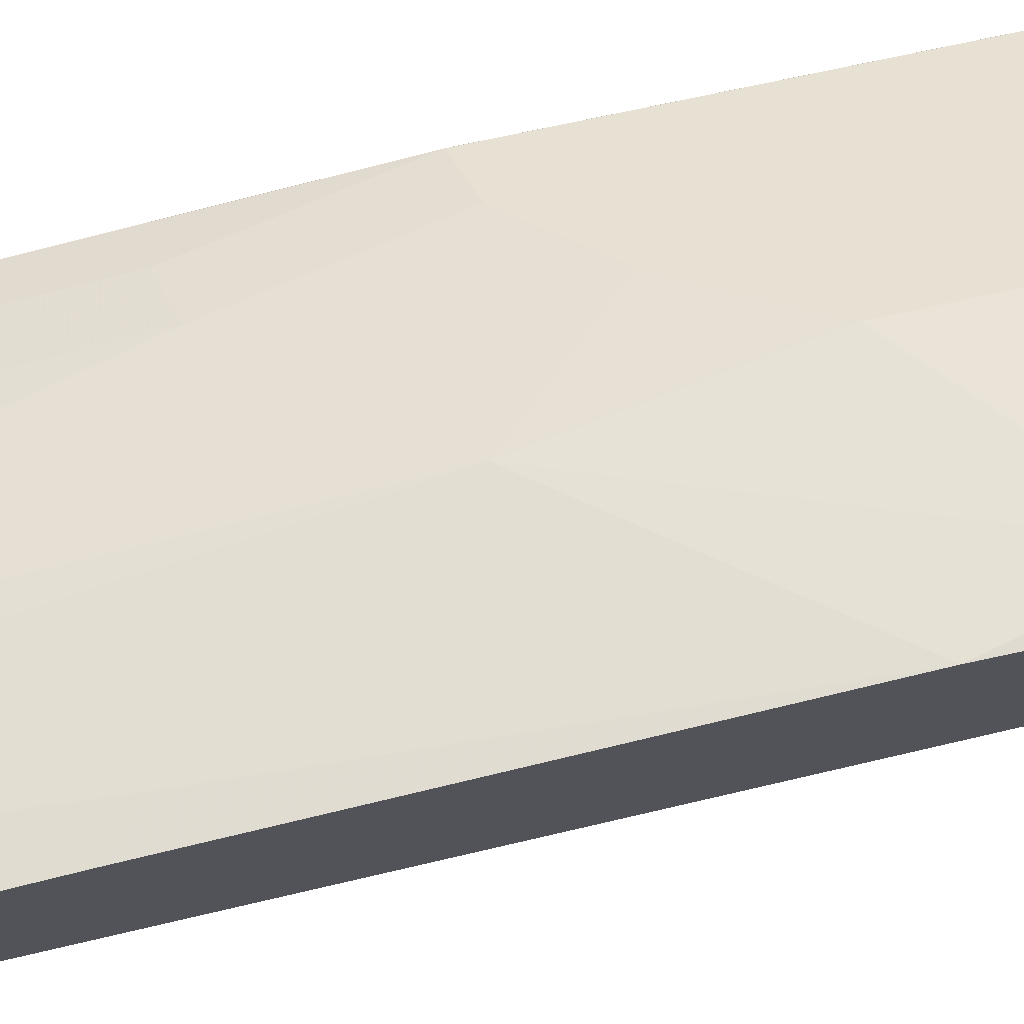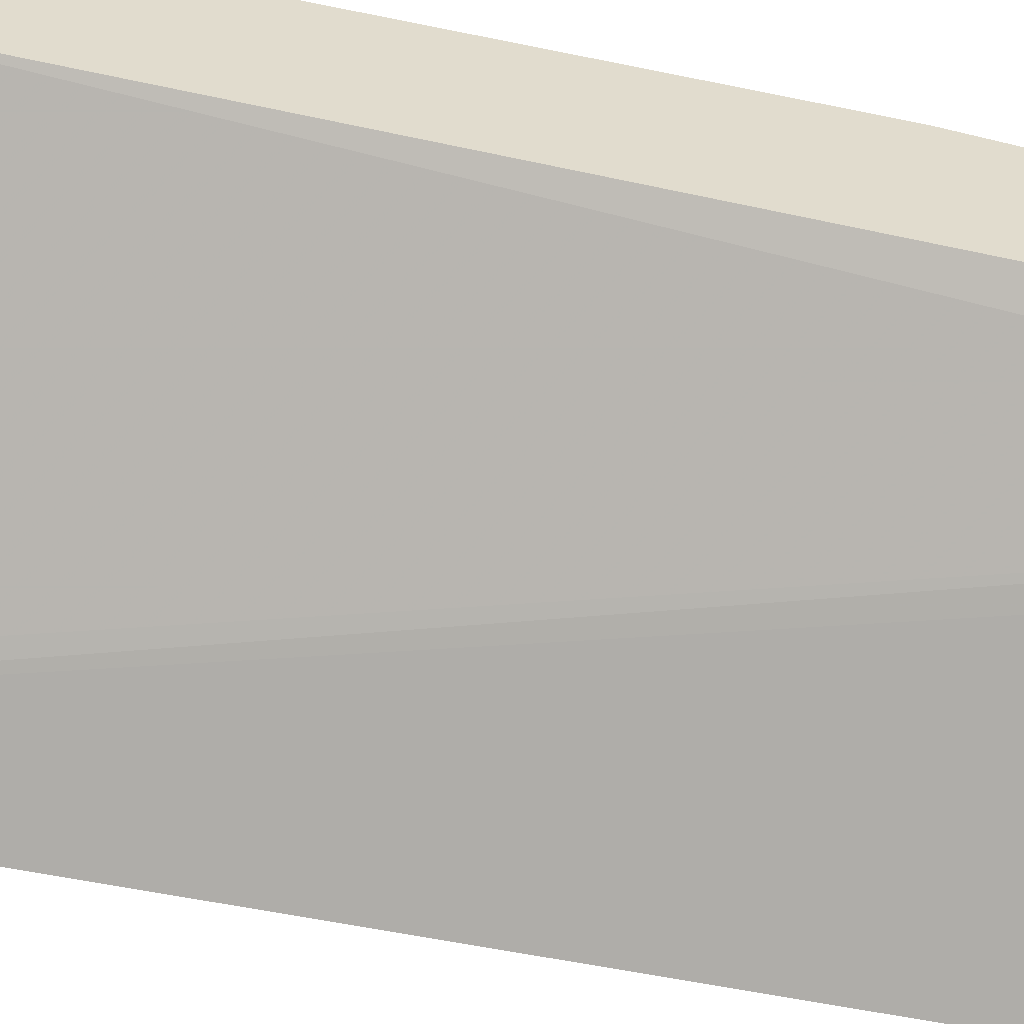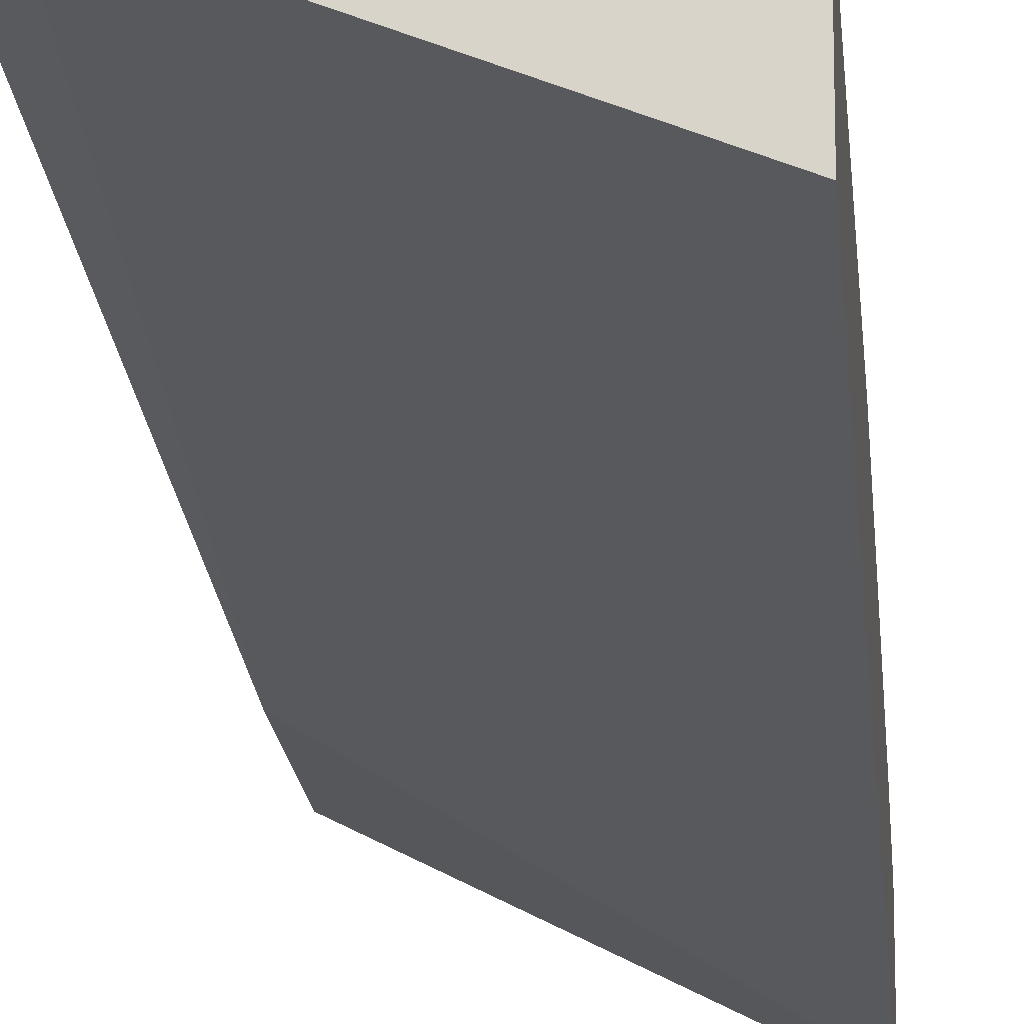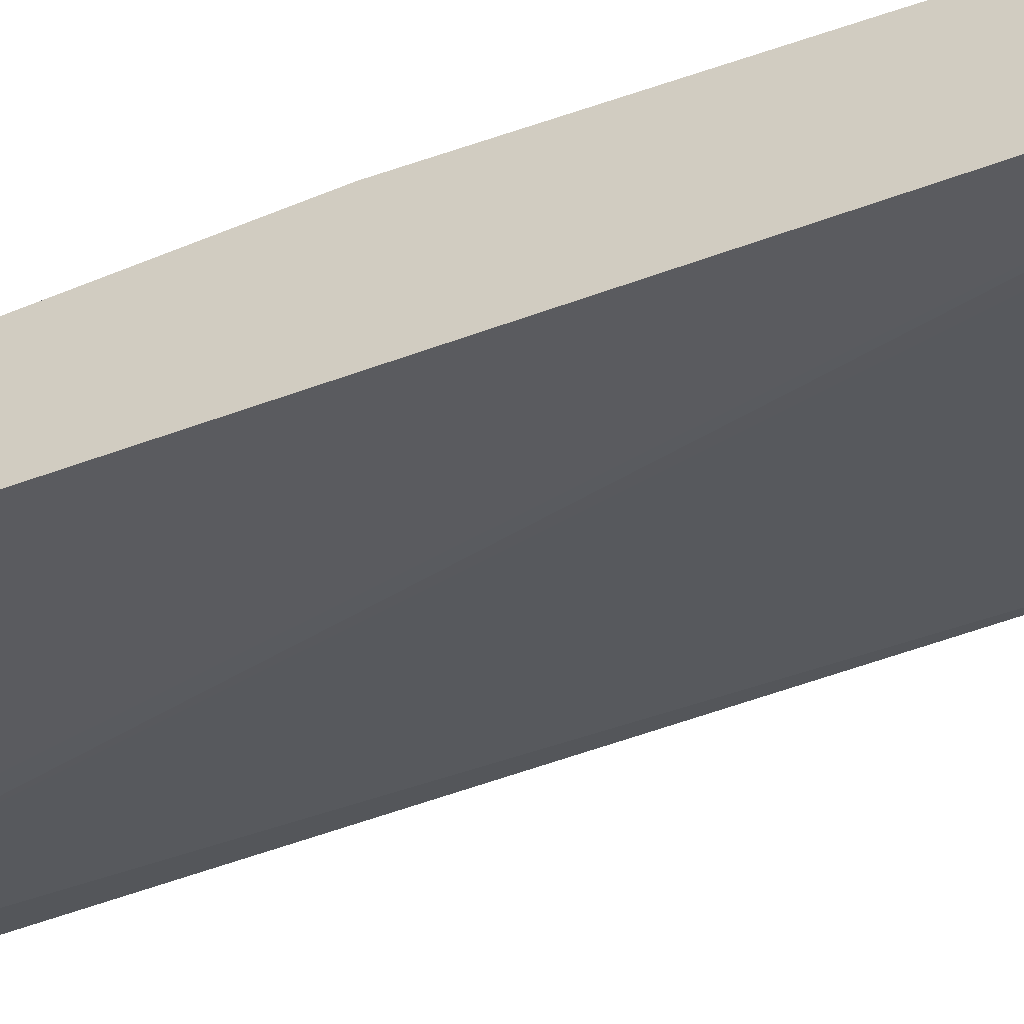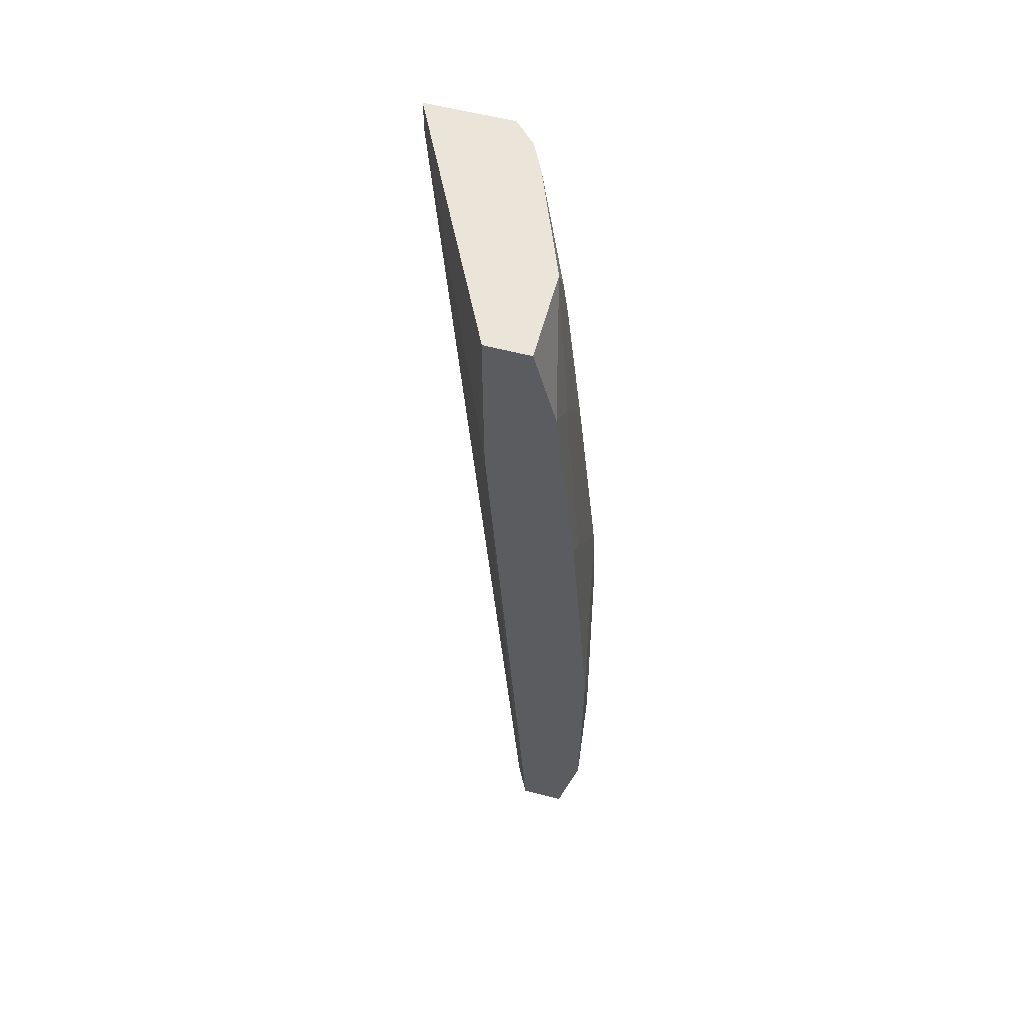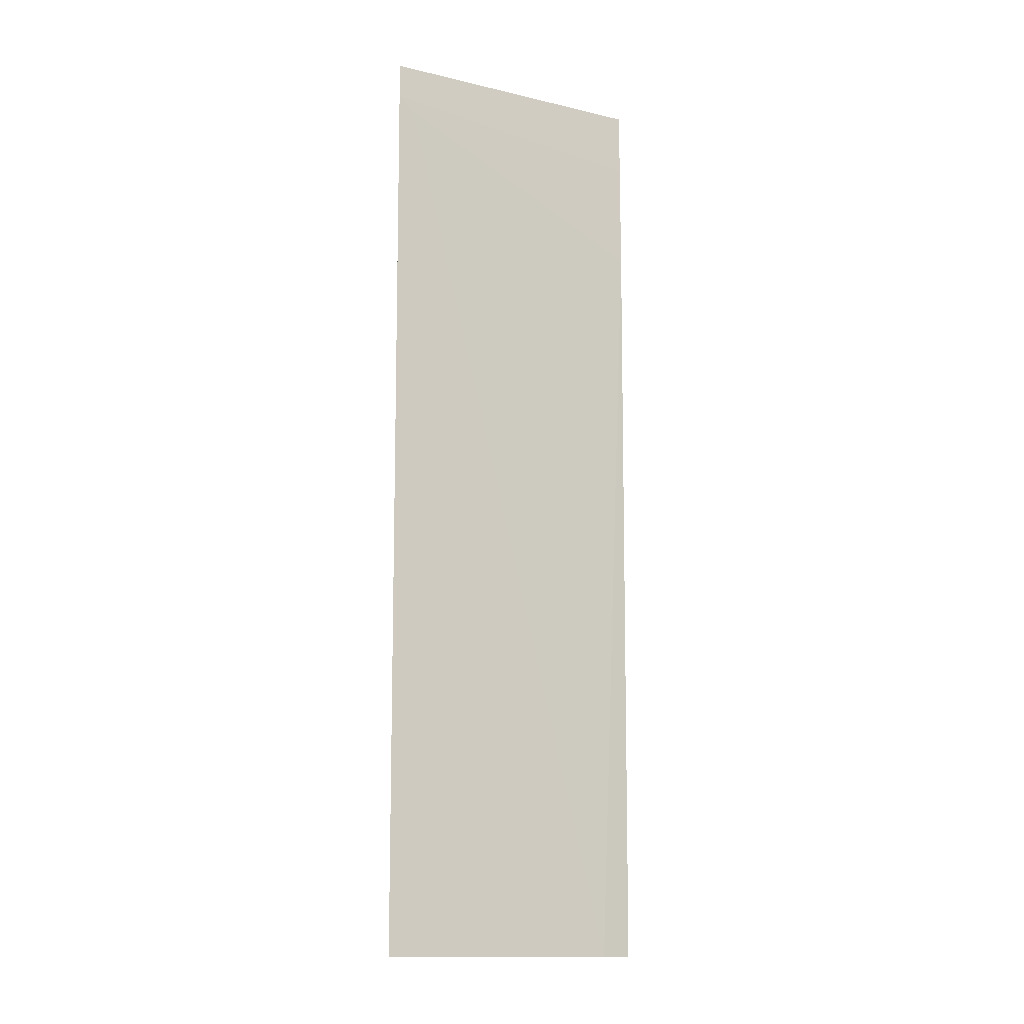
<metadata>
{"format":"obj","ext":"obj","renderer":"f3d","projection":"perspective","resolution":1024,"background":"white","views":[{"elev":69.9,"azim":-102.5,"up":"+Z"},{"elev":-57.1,"azim":-104.9,"up":"+Z"},{"elev":-16.5,"azim":4.7,"up":"+Z"},{"elev":-55.5,"azim":113.7,"up":"+Z"},{"elev":59.0,"azim":-75.0,"up":"+Y"},{"elev":-13.8,"azim":178.9,"up":"+Y"}]}
</metadata>
<code>
v 0.0004224 -0.1628 0.367
v 0.02544 -0.1628 0.3531
v 0.0004224 -0.1628 0.4079
v 0.0004224 0.5507 0.3263
v 0.04008 -0.1628 0.3471
v 0.2175 0.6663 0.2176
v 0.2313 0.6797 0.2106
v 0.102 -0.1628 0.4079
v 0.0004224 -0.06136 0.4281
v 0.0004224 0.6531 0.3261
v 0.2313 -0.1628 0.2718
v 0.2313 0.7132 0.2106
v 0.2064 -0.1628 0.3617
v 0.2175 -0.1495 0.3603
v 0.204 -0.1427 0.3671
v 0.1632 -0.1019 0.3875
v 0.1224 -0.04078 0.4079
v 0.0204 0.0816 0.4283
v 0.0004224 0.06162 0.4283
v 0.0004224 0.6728 0.3261
v 0.2313 -0.1628 0.3458
v 0.0004224 0.6934 0.3262
v 0.0004224 0.7132 0.3263
v 0.2313 0.7132 0.2922
v 0.2214 -0.1628 0.3533
v 0.2243 -0.1628 0.3513
v 0.2275 -0.1628 0.3491
v 0.2312 -0.136 0.3535
v 0.136 -0.04755 0.4011
v 0.204 0.2652 0.3671
v 0.1224 0.1632 0.4079
v 0.102 0.2855 0.4079
v 0.0004224 0.163 0.4281
v 0.0004224 0.0816 0.4283
v 0.2313 -0.1361 0.3533
v 0.0004224 0.7132 0.3671
v 0.2312 0.7132 0.2924
v 0.2313 0.6188 0.3126
v 0.2312 0.272 0.3535
v 0.136 0.1564 0.4011
v 0.1836 0.3671 0.3671
v 0.1428 0.3264 0.3875
v 0.1632 0.2244 0.3875
v 0.102 0.4895 0.3875
v 0.08159 0.5303 0.3875
v 0.0204 0.4079 0.4079
v 0.0004224 0.4282 0.4079
v 0.2313 0.2721 0.3533
v 0.08159 0.7132 0.3671
v 0.0004224 0.6322 0.3875
v 0.2107 0.7132 0.3128
v 0.2312 0.6187 0.3128
v 0.2313 0.4556 0.3329
v 0.2312 0.4555 0.3331
v 0.2107 0.5575 0.3331
v 0.2107 0.3739 0.3535
v 0.1836 0.5507 0.3467
v 0.1428 0.5303 0.3671
v 0.1224 0.6118 0.3671
v 0.102 0.6731 0.3671
v 0.0408 0.5914 0.3875
v 0.0204 0.6118 0.3875
v 0.1122 0.7037 0.3569
v 0.183 0.7132 0.3266
v 0.2034 0.7132 0.3165
v 0.1904 0.639 0.3331
v 0.1632 0.6322 0.3467
v 0.1428 0.6935 0.3467
v 0.1836 0.7132 0.3263
v 0.1848 0.7132 0.3257
f 32 58 44
f 32 44 45
f 32 45 46
f 32 46 33
f 33 46 47
f 36 50 49
f 37 52 38
f 39 54 55
f 38 52 54
f 38 54 53
f 39 48 53
f 32 42 58
f 39 53 54
f 37 51 52
f 31 43 32
f 28 35 48
f 30 43 31
f 30 32 43
f 30 42 32
f 30 41 42
f 30 56 41
f 30 39 56
f 28 48 39
f 24 37 38
f 21 35 28
f 18 34 19
f 18 33 34
f 18 32 33
f 39 55 56
f 18 31 32
f 30 31 40
f 41 56 55
f 55 66 57
f 41 57 58
f 17 31 18
f 66 70 69
f 65 70 66
f 64 66 69
f 64 67 66
f 64 68 67
f 63 68 64
f 60 68 63
f 59 68 60
f 59 67 68
f 57 59 58
f 57 67 59
f 57 66 67
f 52 55 54
f 51 55 52
f 51 66 55
f 51 65 66
f 41 58 42
f 44 58 59
f 44 59 60
f 44 60 45
f 45 60 49
f 45 49 61
f 41 55 57
f 45 61 46
f 46 62 50
f 46 50 47
f 49 60 63
f 49 63 64
f 49 50 62
f 49 62 61
f 46 61 62
f 17 40 31
f 21 28 27
f 15 40 29
f 7 20 12
f 7 10 20
f 5 7 11
f 4 7 6
f 4 10 7
f 3 8 9
f 2 7 5
f 2 6 7
f 2 4 6
f 1 4 2
f 1 10 4
f 1 20 10
f 1 22 20
f 1 23 22
f 1 36 23
f 1 50 36
f 1 47 50
f 17 29 40
f 1 2 5
f 1 5 11
f 1 11 21
f 1 21 27
f 1 27 26
f 7 12 24
f 1 26 25
f 1 8 3
f 1 3 9
f 1 9 19
f 1 19 34
f 1 34 33
f 1 33 47
f 1 25 13
f 7 24 38
f 1 13 8
f 7 53 48
f 15 30 40
f 7 38 53
f 15 39 30
f 15 28 39
f 15 17 16
f 14 28 15
f 14 27 28
f 14 26 27
f 14 25 26
f 13 25 14
f 12 37 24
f 12 51 37
f 12 65 51
f 12 70 65
f 12 69 70
f 15 29 17
f 12 49 64
f 12 64 69
f 7 48 35
f 7 21 11
f 8 13 14
f 7 35 21
f 8 15 16
f 8 16 17
f 8 14 15
f 12 23 36
f 9 17 18
f 9 18 19
f 12 20 22
f 12 22 23
f 8 17 9
f 12 36 49

</code>
